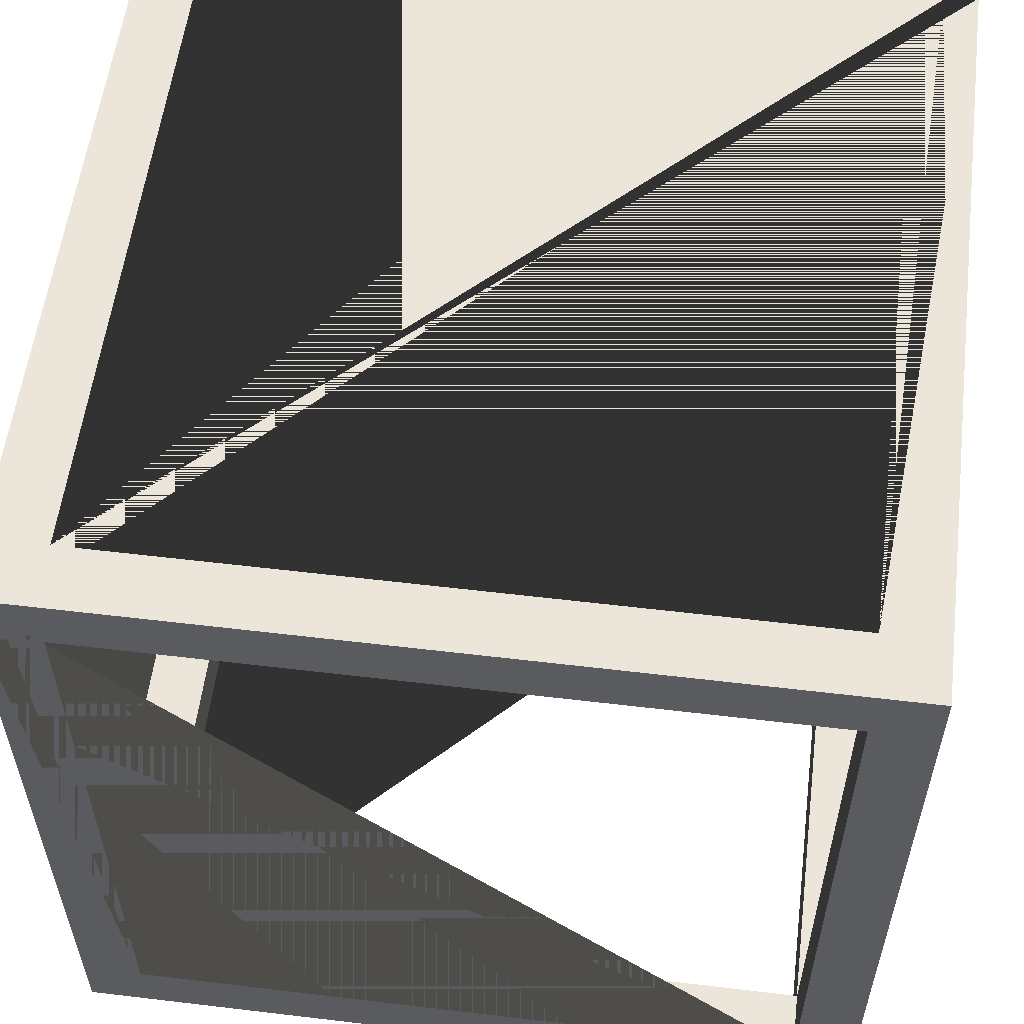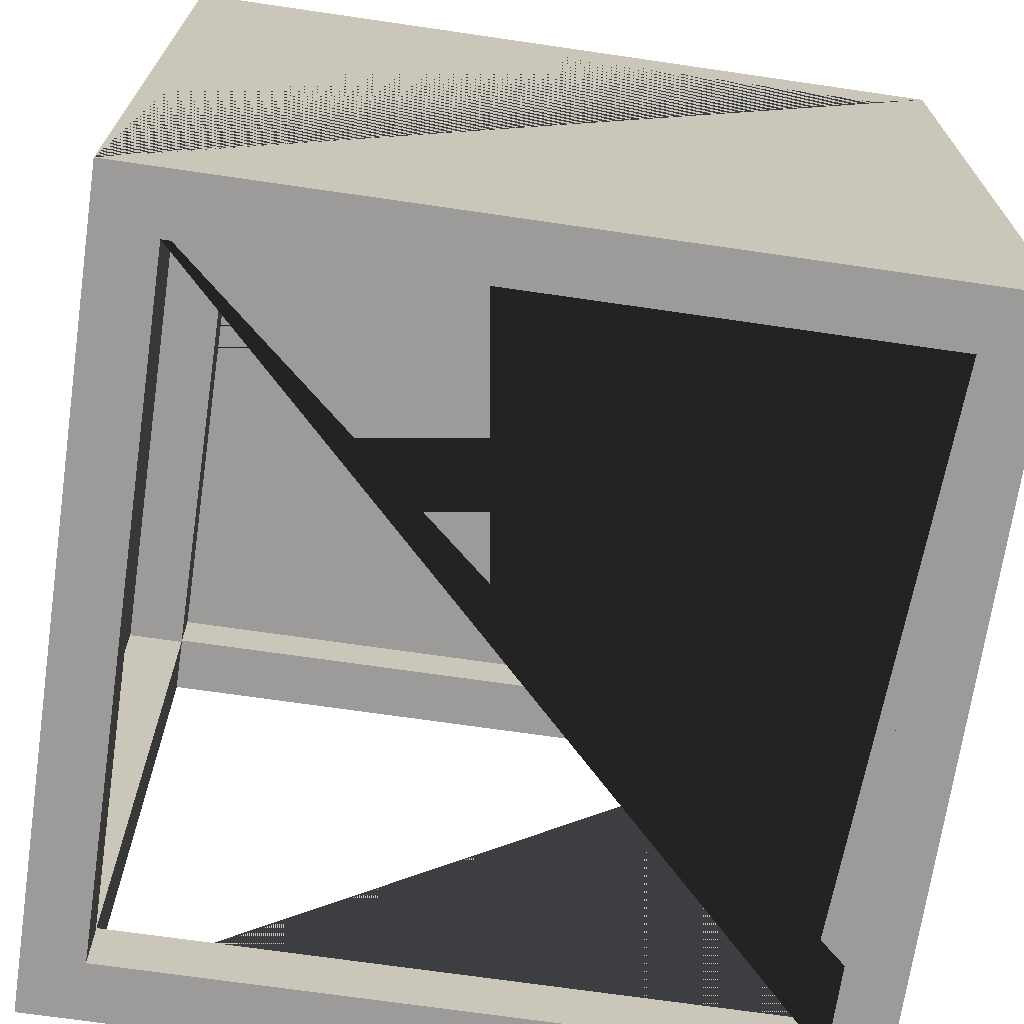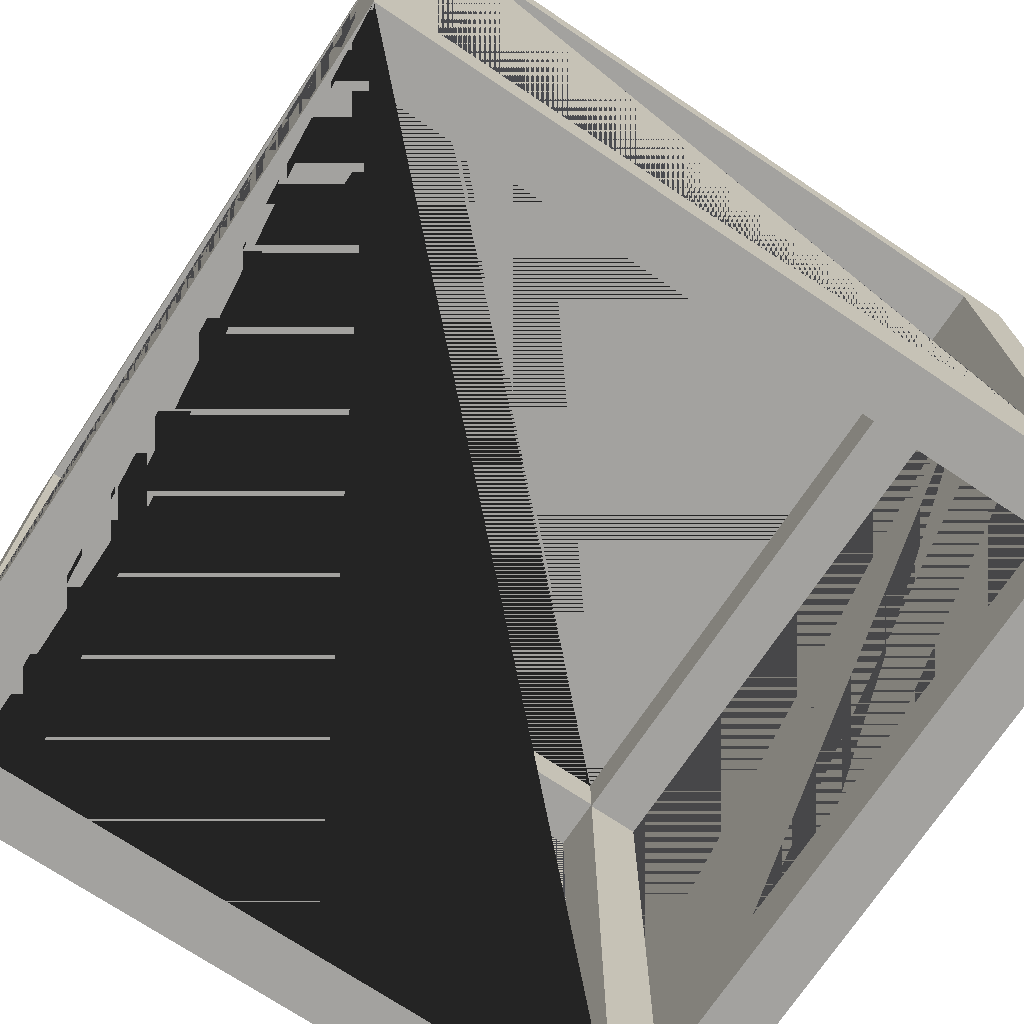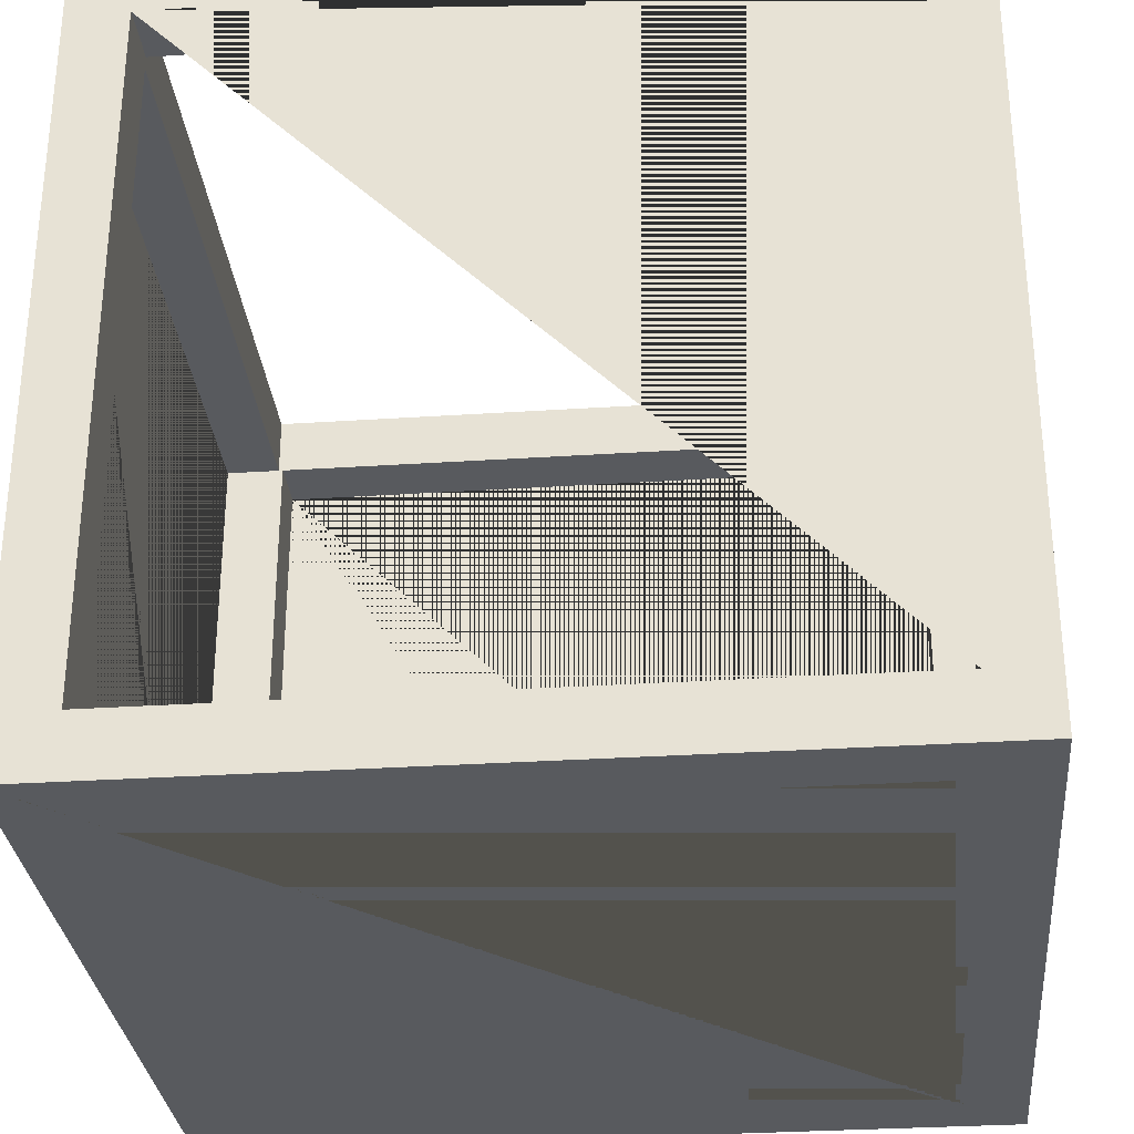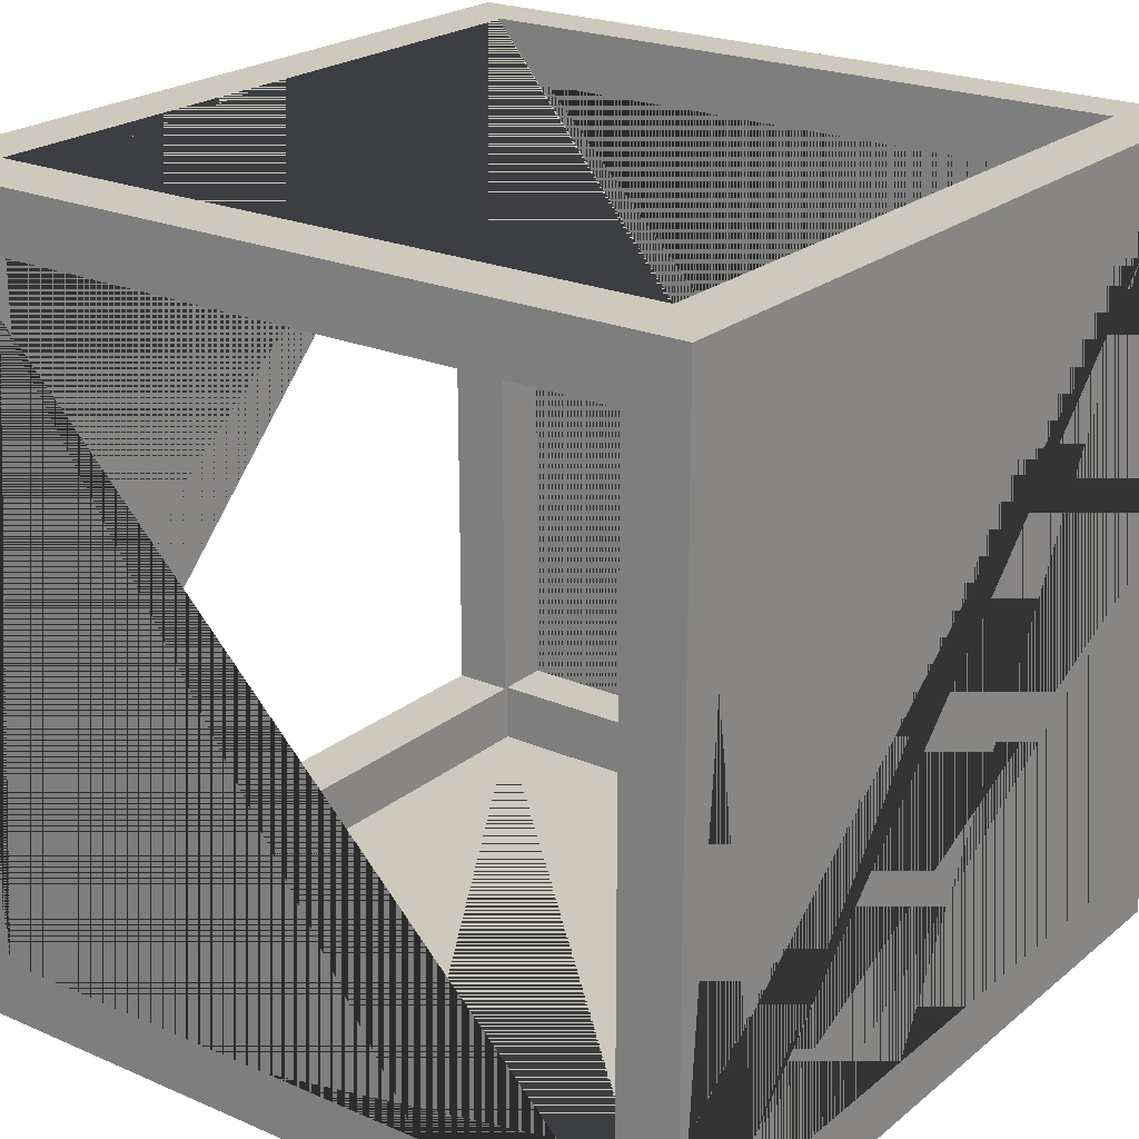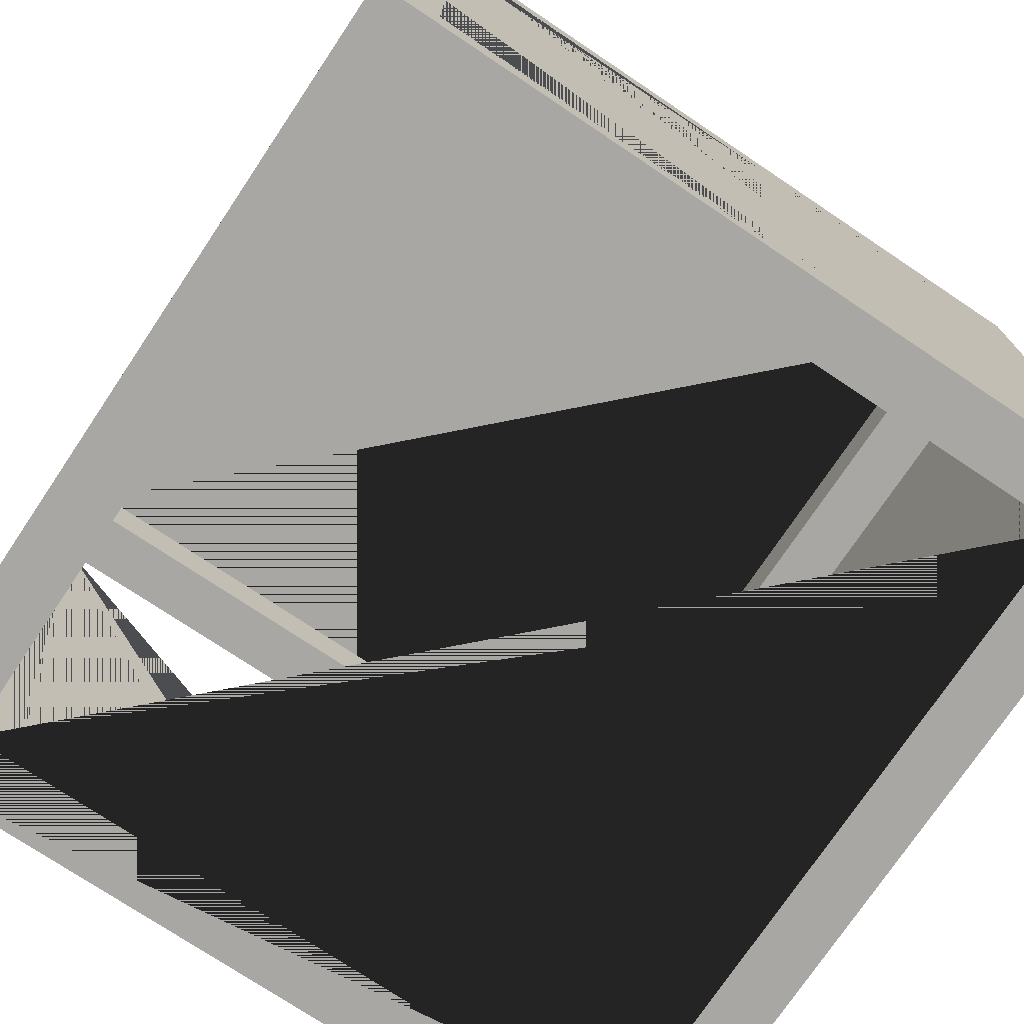
<metadata>
{"format":"obj","ext":"obj","renderer":"f3d","projection":"perspective","resolution":1024,"background":"white","views":[{"elev":56.7,"azim":-172.9,"up":"+Z"},{"elev":-69.7,"azim":-8.3,"up":"+Z"},{"elev":-72.6,"azim":146.3,"up":"+Z"},{"elev":-30.6,"azim":95.4,"up":"+Y"},{"elev":22.6,"azim":-143.5,"up":"+Y"},{"elev":-74.6,"azim":-123.8,"up":"+Z"}]}
</metadata>
<code>
g default
v -1.7 0.2938 -1.98
v -1.7 3.694 -1.98
v -1.7 3.694 -1.68
v -1.7 0.2938 -1.68
v 1.7 0.2938 -1.98
v 1.7 0.2938 -1.68
v -2 3.694 -1.68
v -2 0.2938 -1.68
v -1.7 -0.006227 -1.659
v 1.7 -0.006227 -1.659
v 1.7 0.2938 -1.659
v -1.7 0.2938 -1.659
v -2 0.2938 1.72
v -1.7 0.2938 1.72
v -1.7 0.2938 1.741
v -1.7 -0.006227 1.741
v 1.7 3.694 -1.98
v 1.7 3.694 -1.68
v -2 3.694 1.72
v -1.7 3.694 1.72
v 1.7 0.2938 1.741
v 1.7 -0.006227 1.741
v -1.7 3.694 1.741
v -1.7 3.694 -1.659
v 1.7 3.694 -1.659
v 2 0.2938 -1.68
v 2 3.694 -1.68
v -1.7 0.2938 2.02
v 1.7 0.2938 2.02
v -1.7 3.694 2.02
v 1.7 3.994 -1.659
v -1.7 3.994 -1.659
v 1.7 0.2938 1.72
v 2 0.2938 1.72
v 1.7 3.694 1.741
v 1.7 3.694 1.72
v 2 3.694 1.72
v 1.7 3.694 2.02
v -1.7 3.994 1.741
v 1.7 3.994 1.741
v -2 3.994 -1.98
v 2 3.994 -1.98
v -2 -0.006227 -1.98
v 2 -0.006227 -1.98
v -2 3.994 2.02
v -2 -0.006227 2.02
v 2 -0.006227 2.02
v 2 3.994 2.02
g pCube6
f 1 2 3 4
f 5 1 4 6
f 4 3 7 8
f 9 10 11 12
f 11 6 4 12
f 8 13 14 12 4
f 15 16 9 12 14
f 3 2 17 18
f 18 17 5 6
f 13 19 20 14
f 15 21 22 16
f 15 14 20 23
f 24 3 18 25
f 26 27 18 6
f 15 28 29 21
f 23 30 28 15
f 24 25 31 32
f 3 24 20 19 7
f 6 11 33 34 26
f 35 36 33 21
f 33 36 37 34
f 21 29 38 35
f 35 38 30 23
f 39 40 35 23
f 41 42 17 2 1 43
f 42 44 43 1 5 17
f 43 8 7 19 45 41
f 19 13 8 43 46 45
f 43 9 16 22 47 46
f 22 10 9 43 44 47
f 10 22 21 33 11
f 32 39 23 20 24
f 27 37 36 25 18
f 25 36 35 40 31
f 46 28 30 38 48 45
f 38 29 28 46 47 48
f 37 27 26 44 42 48
f 47 44 26 34 37 48
f 45 48 40 39 32 41
f 48 42 41 32 31 40

</code>
